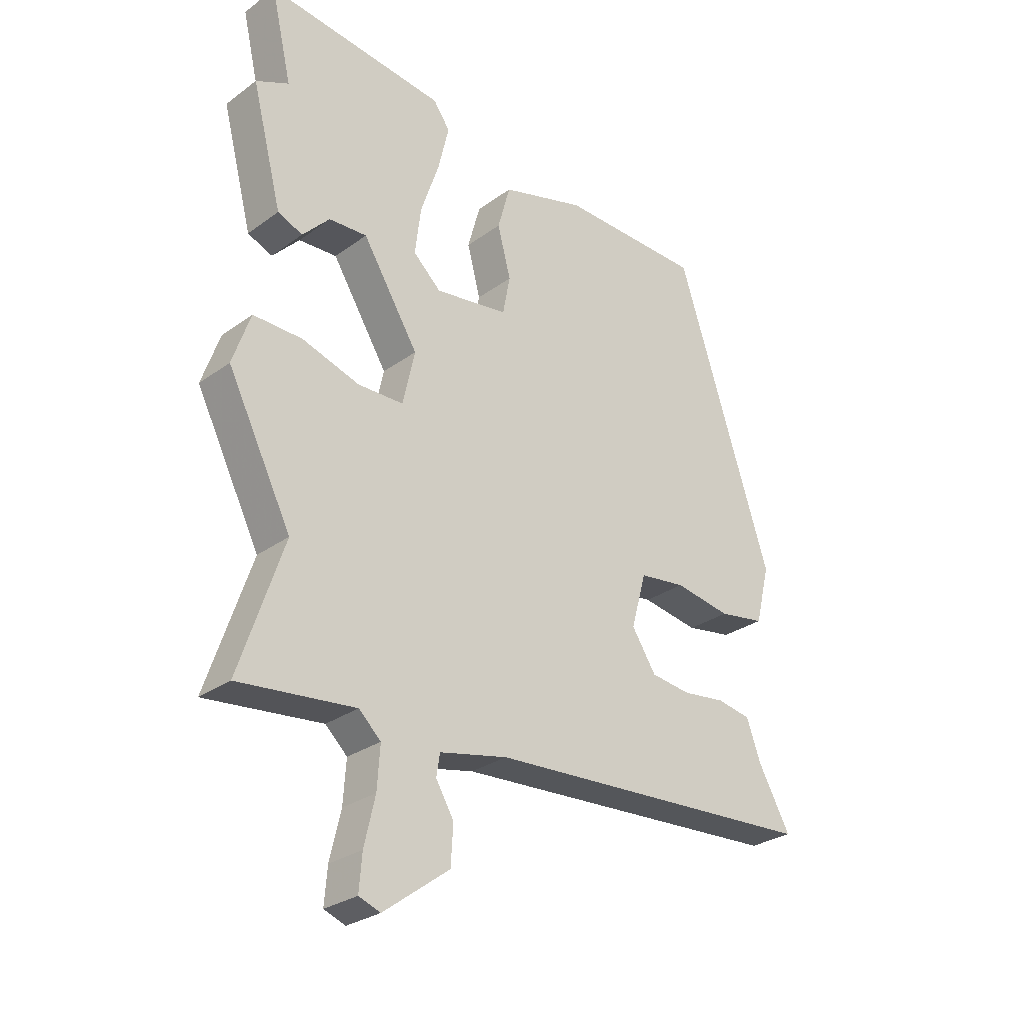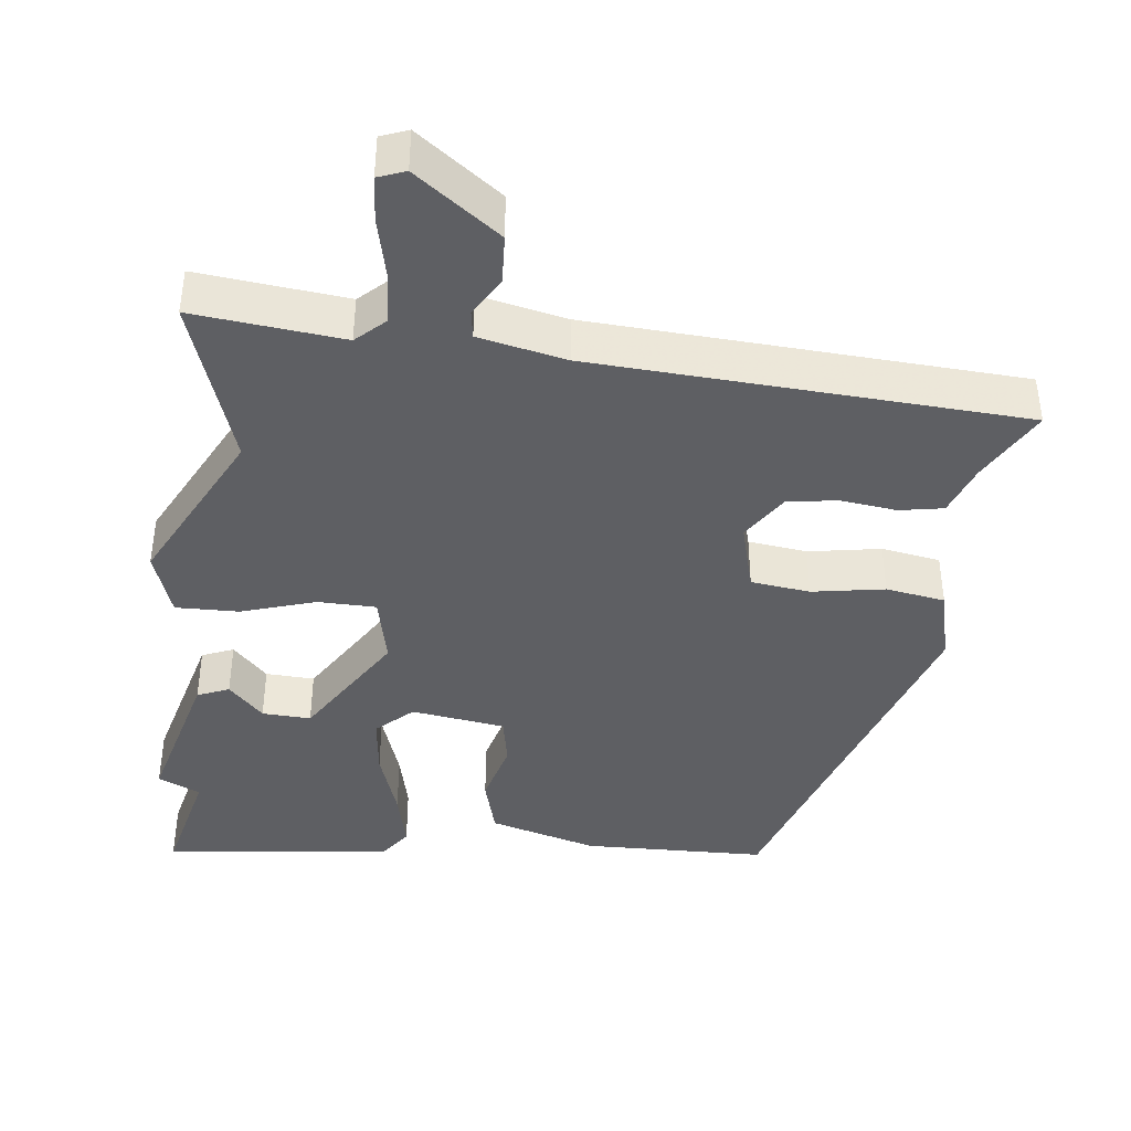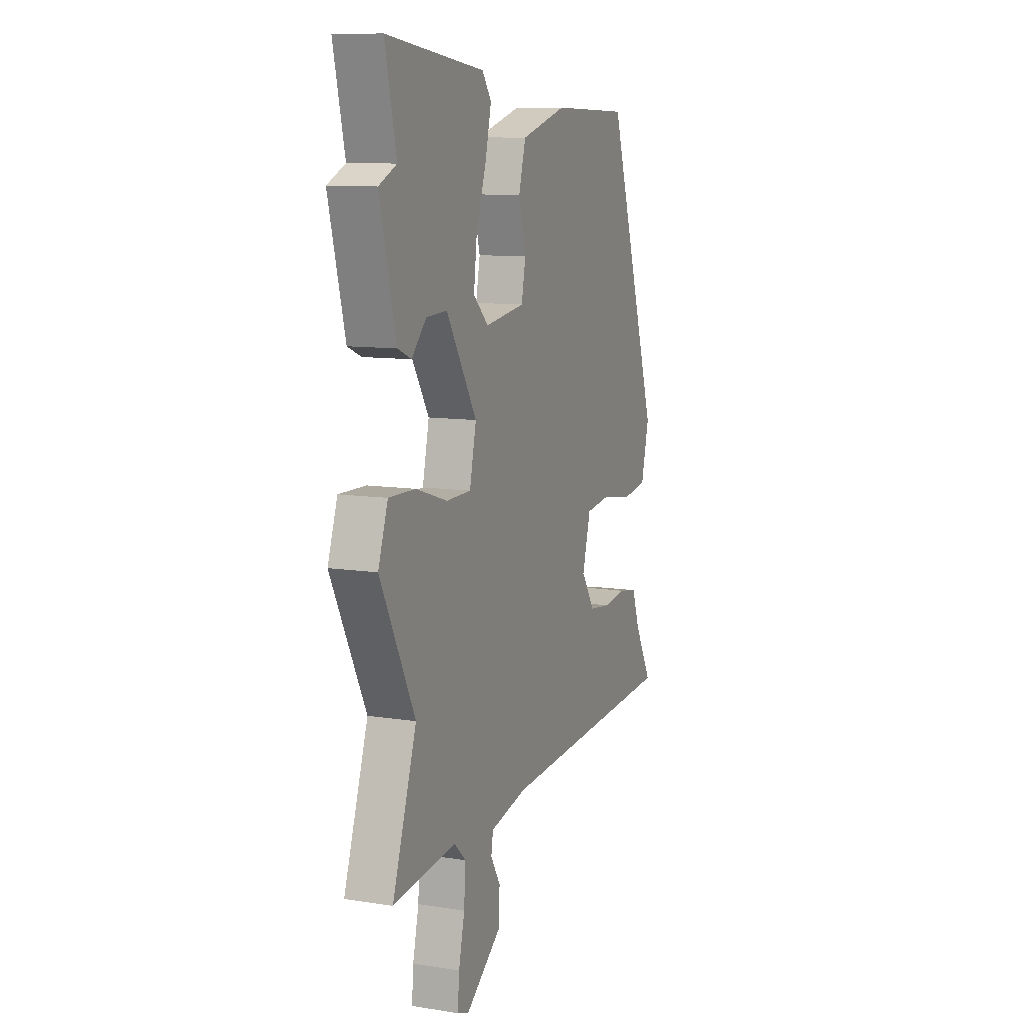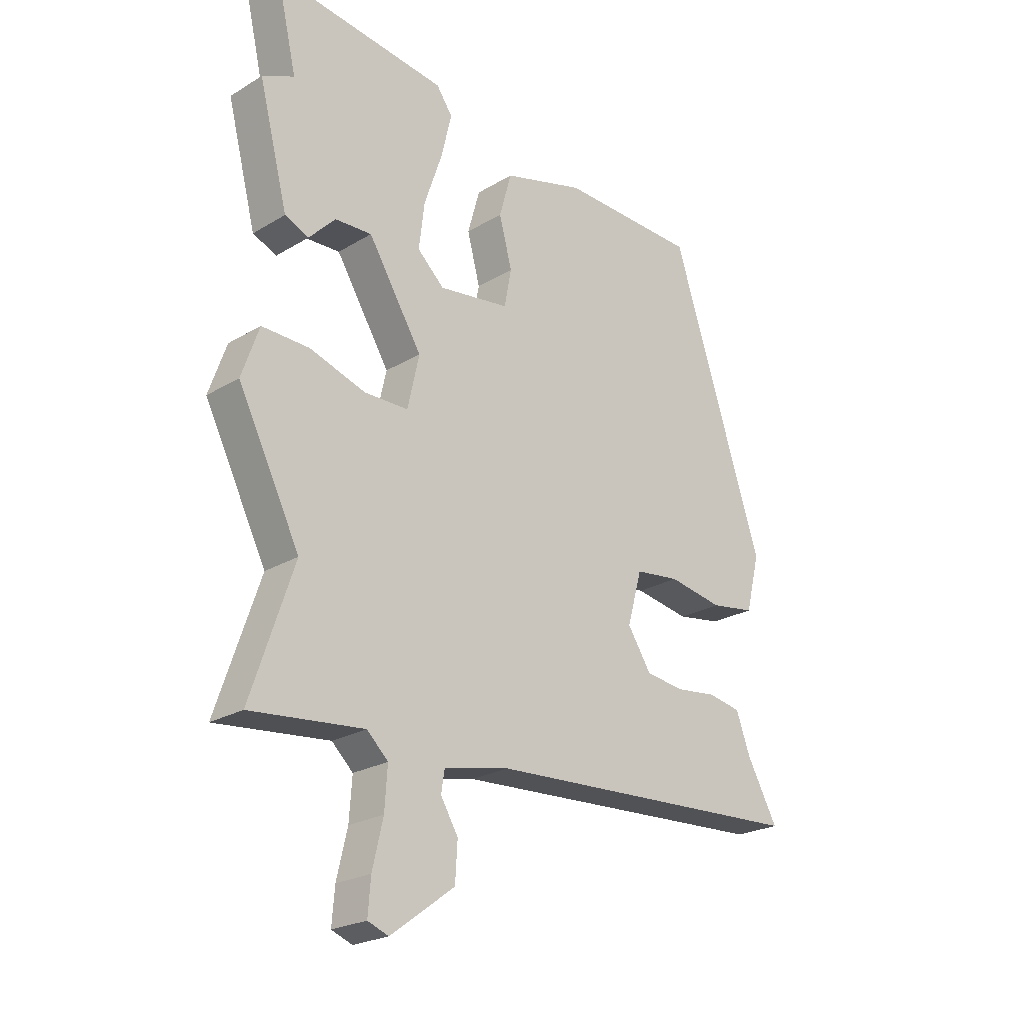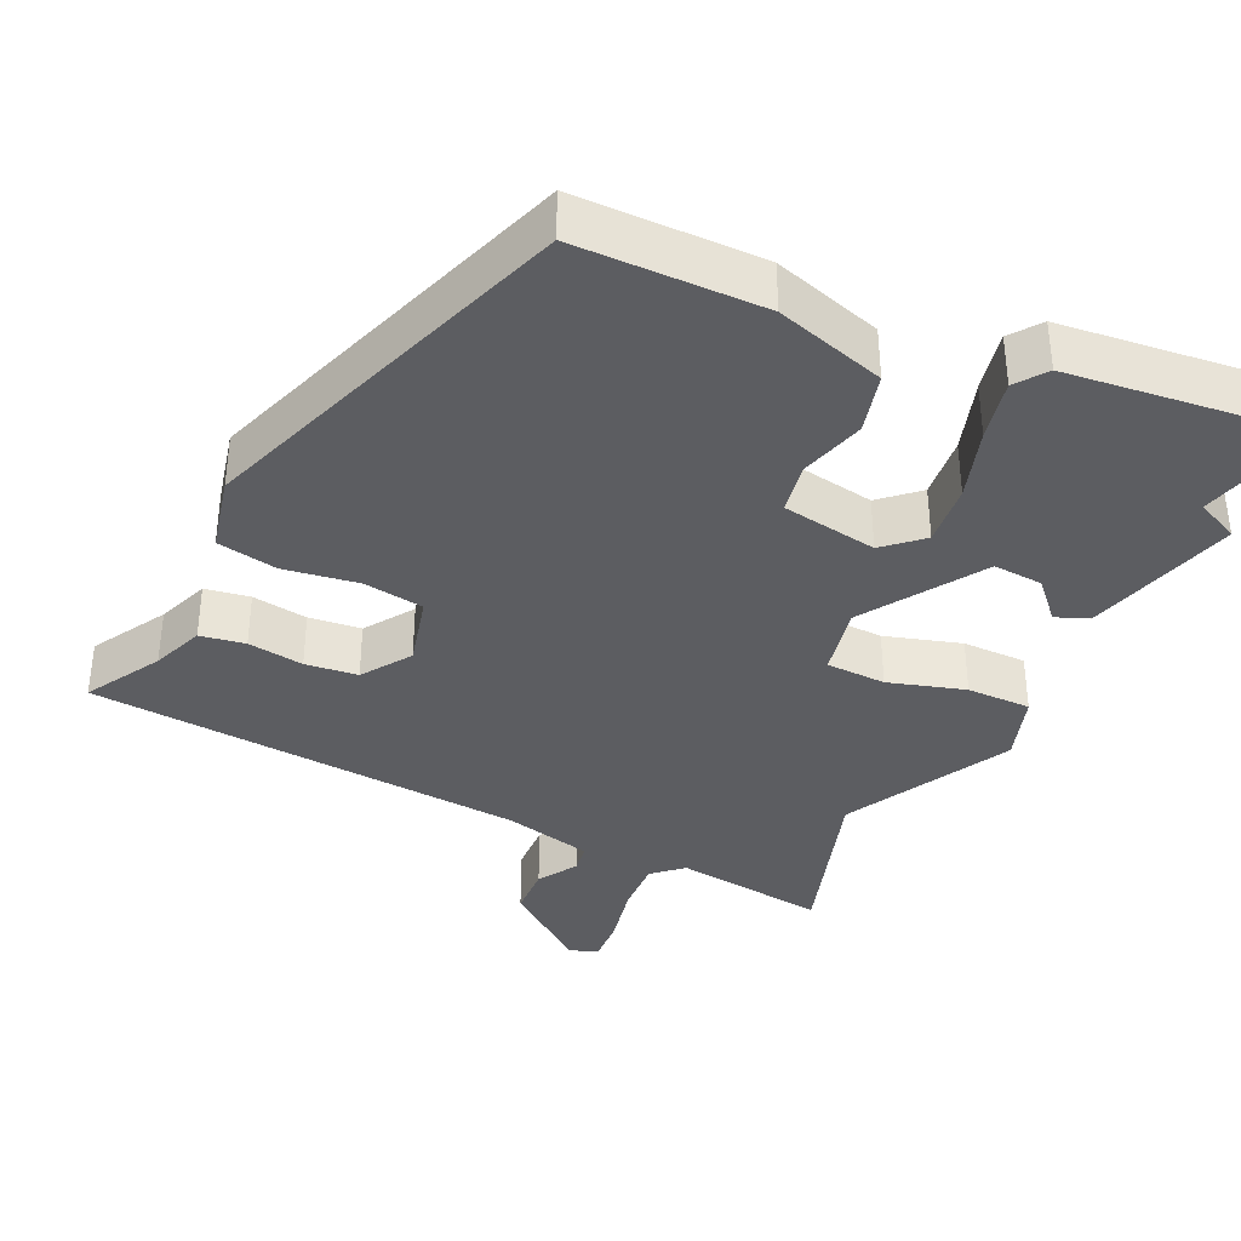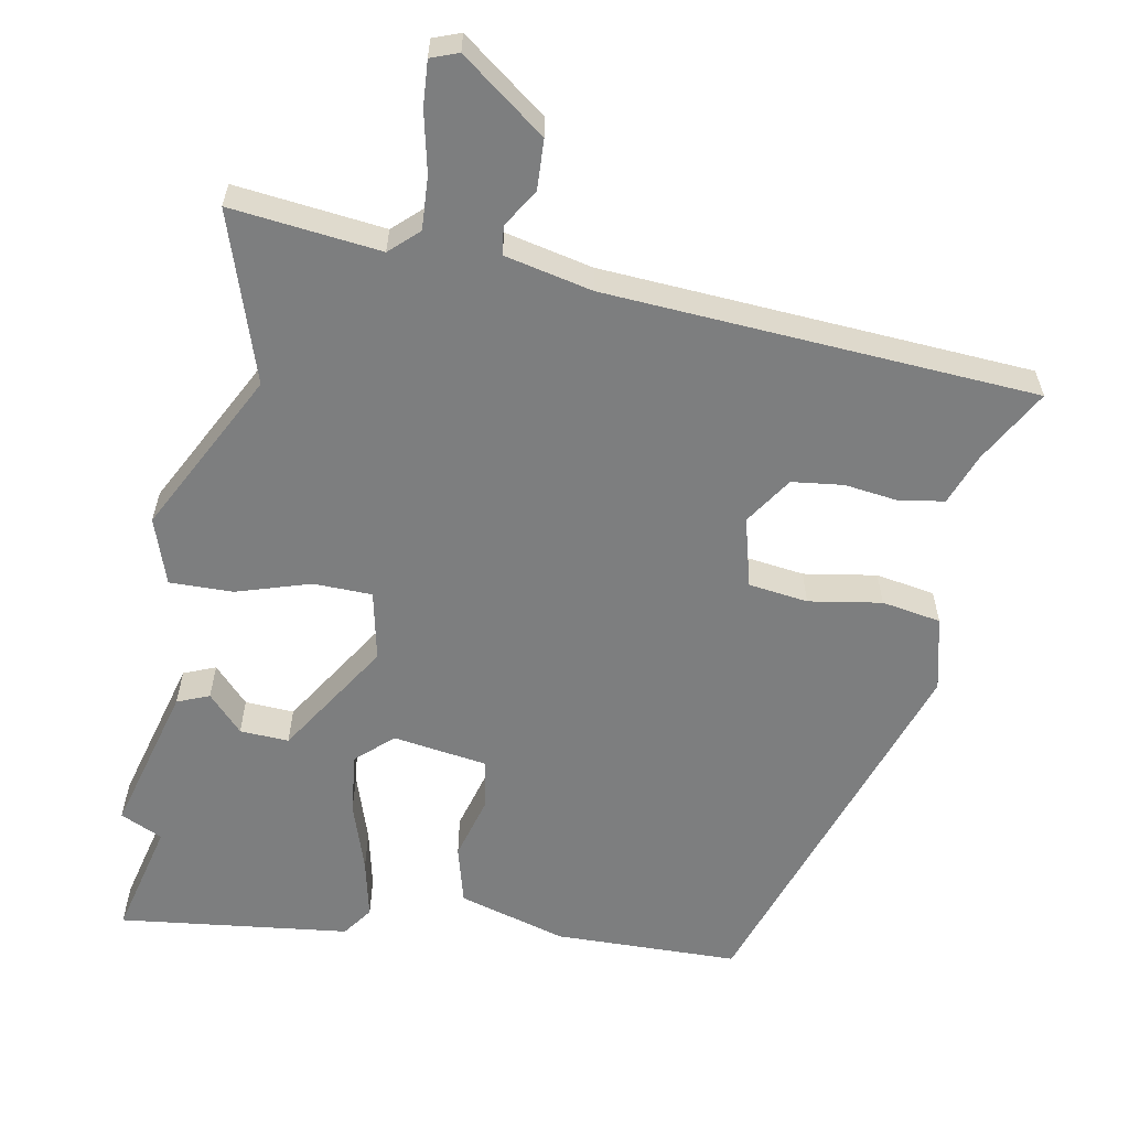
<metadata>
{"format":"obj","ext":"obj","renderer":"f3d","projection":"perspective","resolution":1024,"background":"white","views":[{"elev":-28.1,"azim":137.6,"up":"+Z"},{"elev":-40.9,"azim":173.1,"up":"+Y"},{"elev":10.3,"azim":111.8,"up":"+Z"},{"elev":-23.4,"azim":135.3,"up":"+Z"},{"elev":-37.0,"azim":-26.3,"up":"+Y"},{"elev":-59.3,"azim":168.9,"up":"+Y"}]}
</metadata>
<code>
v -0.525 0.07 -0.484
v -0.47 0.07 -0.384
v -0.445 0.07 -0.315
v -0.386 0.07 -0.304
v -0.312 0.07 -0.313
v -0.243 0.07 -0.304
v -0.201 0.07 -0.239
v -0.227 0.07 -0.145
v -0.307 0.07 -0.135
v -0.405 0.07 -0.152
v -0.485 0.07 -0.139
v -0.51 0.07 -0.039
v -0.345 0.07 0.468
v -0.097 0.07 0.475
v 0.049 0.07 0.434
v 0.071 0.07 0.355
v 0.048 0.07 0.268
v 0.061 0.07 0.201
v 0.188 0.07 0.183
v 0.236 0.07 0.228
v 0.226 0.07 0.31
v 0.194 0.07 0.404
v 0.175 0.07 0.484
v 0.204 0.07 0.525
v 0.515 0.07 0.565
v 0.479 0.07 0.409
v 0.536 0.07 0.383
v 0.484 0.07 0.181
v 0.441 0.07 0.163
v 0.394 0.07 0.212
v 0.328 0.07 0.215
v 0.231 0.07 0.058
v 0.252 0.07 -0.036
v 0.331 0.07 -0.037
v 0.431 0.07 -0.005
v 0.516 0.07 -0.003
v 0.547 0.07 -0.092
v 0.436 0.07 -0.312
v 0.513 0.07 -0.539
v 0.311 0.07 -0.518
v 0.273 0.07 -0.554
v 0.278 0.07 -0.626
v 0.297 0.07 -0.707
v 0.302 0.07 -0.768
v 0.265 0.07 -0.782
v 0.151 0.07 -0.698
v 0.147 0.07 -0.631
v 0.178 0.07 -0.579
v 0.172 0.07 -0.541
v 0.054 0.07 -0.516
v -0.525 0 -0.484
v -0.47 0 -0.384
v -0.445 0 -0.315
v -0.386 0 -0.304
v -0.312 0 -0.313
v -0.243 0 -0.304
v -0.201 0 -0.239
v -0.227 0 -0.145
v -0.307 0 -0.135
v -0.405 0 -0.152
v -0.485 0 -0.139
v -0.51 0 -0.039
v -0.345 0 0.468
v -0.097 0 0.475
v 0.049 0 0.434
v 0.071 0 0.355
v 0.048 0 0.268
v 0.061 0 0.201
v 0.188 0 0.183
v 0.236 0 0.228
v 0.226 0 0.31
v 0.194 0 0.404
v 0.175 0 0.484
v 0.204 0 0.525
v 0.515 0 0.565
v 0.479 0 0.409
v 0.536 0 0.383
v 0.484 0 0.181
v 0.441 0 0.163
v 0.394 0 0.212
v 0.328 0 0.215
v 0.231 0 0.058
v 0.252 0 -0.036
v 0.331 0 -0.037
v 0.431 0 -0.005
v 0.516 0 -0.003
v 0.547 0 -0.092
v 0.436 0 -0.312
v 0.513 0 -0.539
v 0.311 0 -0.518
v 0.273 0 -0.554
v 0.278 0 -0.626
v 0.297 0 -0.707
v 0.302 0 -0.768
v 0.265 0 -0.782
v 0.151 0 -0.698
v 0.147 0 -0.631
v 0.178 0 -0.579
v 0.172 0 -0.541
v 0.054 0 -0.516
f 45 46 47 48
f 45 48 49
f 42 43 44 45
f 41 42 45 49
f 40 41 49 50
f 38 39 40
f 34 35 36 37
f 33 34 37 38
f 27 28 29 30
f 26 27 30 31
f 25 26 31
f 21 22 23 24
f 20 21 24 25
f 14 15 16 17
f 14 17 18
f 13 14 18
f 12 13 18
f 9 10 11 12
f 8 9 12 18
f 7 8 18 19
f 2 3 4 5
f 2 5 6
f 1 2 6
f 50 1 6
f 33 38 40 50
f 32 33 50 6
f 20 25 31 32
f 19 20 32
f 6 7 19 32
f 98 97 96 95
f 99 98 95
f 95 94 93 92
f 99 95 92 91
f 100 99 91 90
f 90 89 88
f 87 86 85 84
f 88 87 84 83
f 80 79 78 77
f 81 80 77 76
f 81 76 75
f 74 73 72 71
f 75 74 71 70
f 67 66 65 64
f 68 67 64
f 68 64 63
f 68 63 62
f 62 61 60 59
f 68 62 59 58
f 69 68 58 57
f 55 54 53 52
f 56 55 52
f 56 52 51
f 56 51 100
f 100 90 88 83
f 56 100 83 82
f 82 81 75 70
f 82 70 69
f 82 69 57 56
f 1 51 52 2
f 2 52 53 3
f 3 53 54 4
f 4 54 55 5
f 5 55 56 6
f 6 56 57 7
f 7 57 58 8
f 8 58 59 9
f 9 59 60 10
f 10 60 61 11
f 11 61 62 12
f 12 62 63 13
f 13 63 64 14
f 14 64 65 15
f 15 65 66 16
f 16 66 67 17
f 17 67 68 18
f 18 68 69 19
f 19 69 70 20
f 20 70 71 21
f 21 71 72 22
f 22 72 73 23
f 23 73 74 24
f 24 74 75 25
f 25 75 76 26
f 26 76 77 27
f 27 77 78 28
f 28 78 79 29
f 29 79 80 30
f 30 80 81 31
f 31 81 82 32
f 32 82 83 33
f 33 83 84 34
f 34 84 85 35
f 35 85 86 36
f 36 86 87 37
f 37 87 88 38
f 38 88 89 39
f 39 89 90 40
f 40 90 91 41
f 41 91 92 42
f 42 92 93 43
f 43 93 94 44
f 44 94 95 45
f 45 95 96 46
f 46 96 97 47
f 47 97 98 48
f 48 98 99 49
f 49 99 100 50
f 50 100 51 1

</code>
